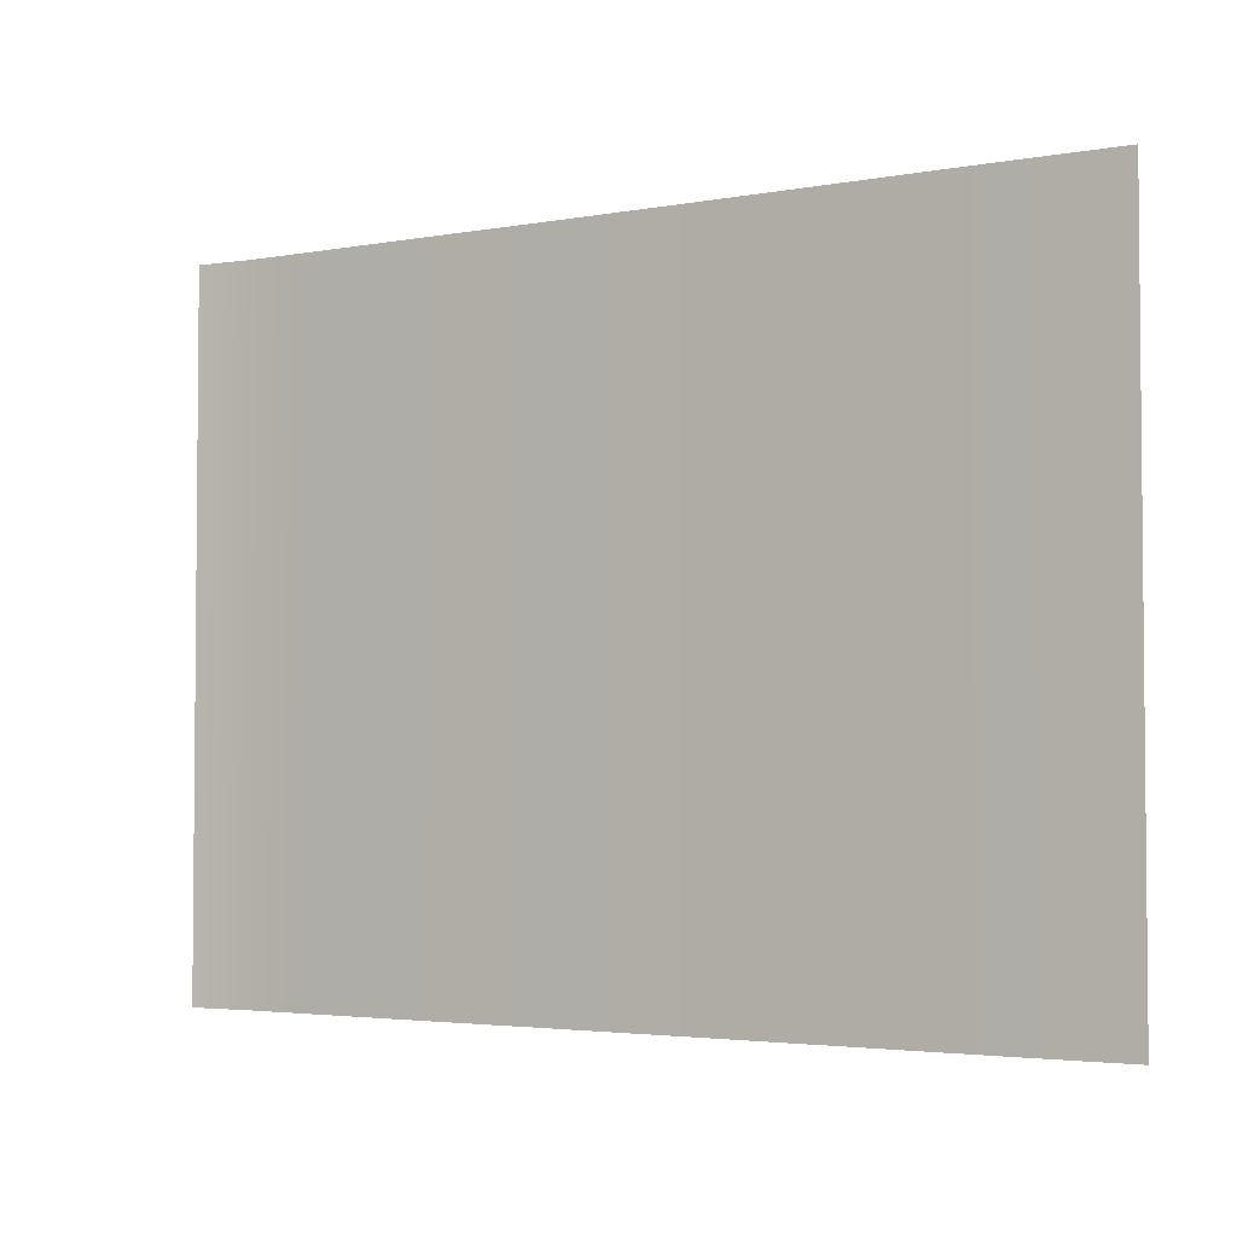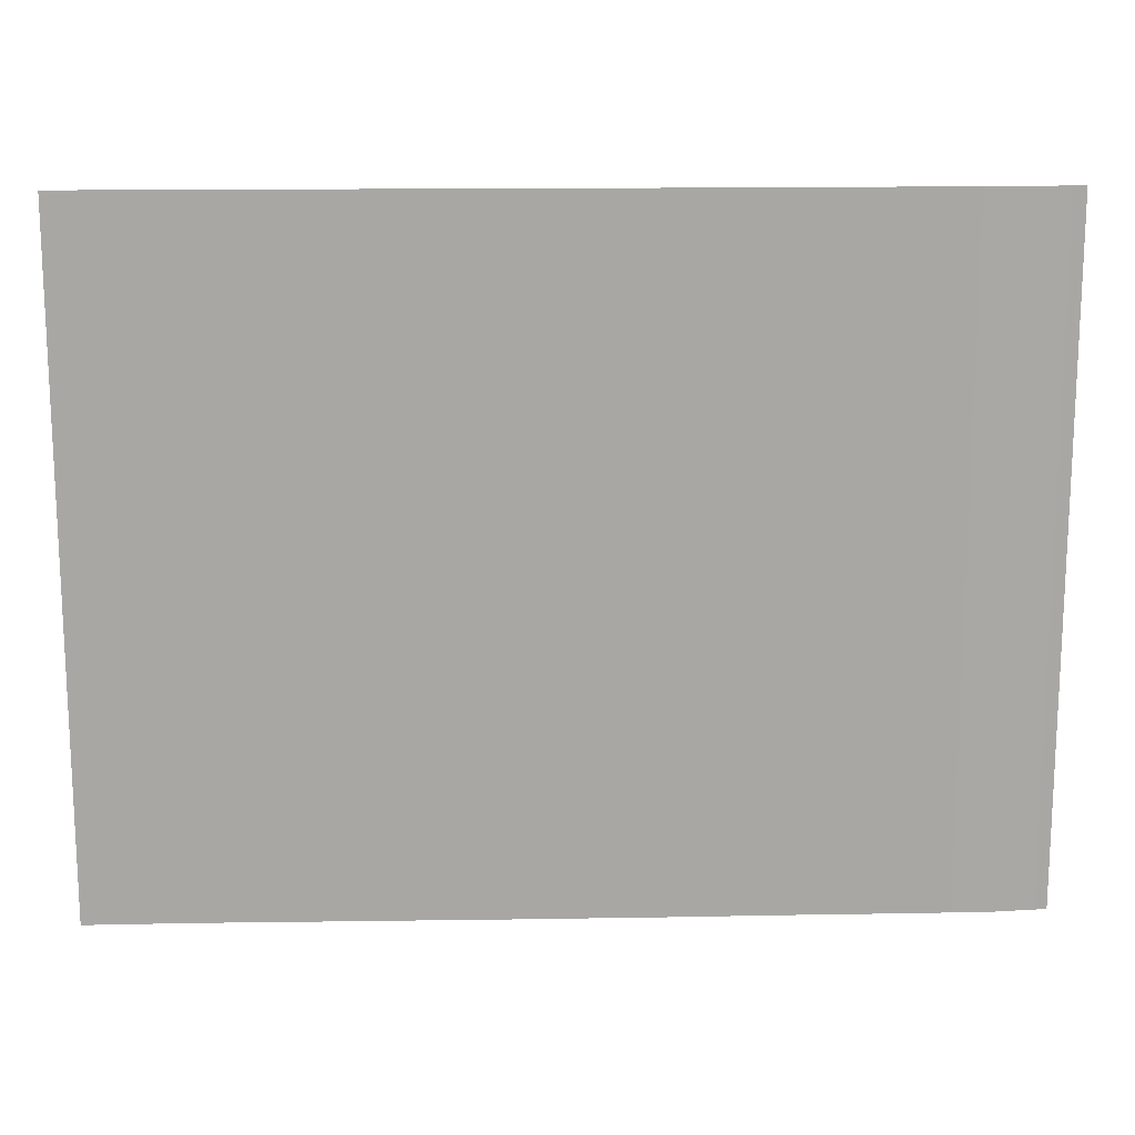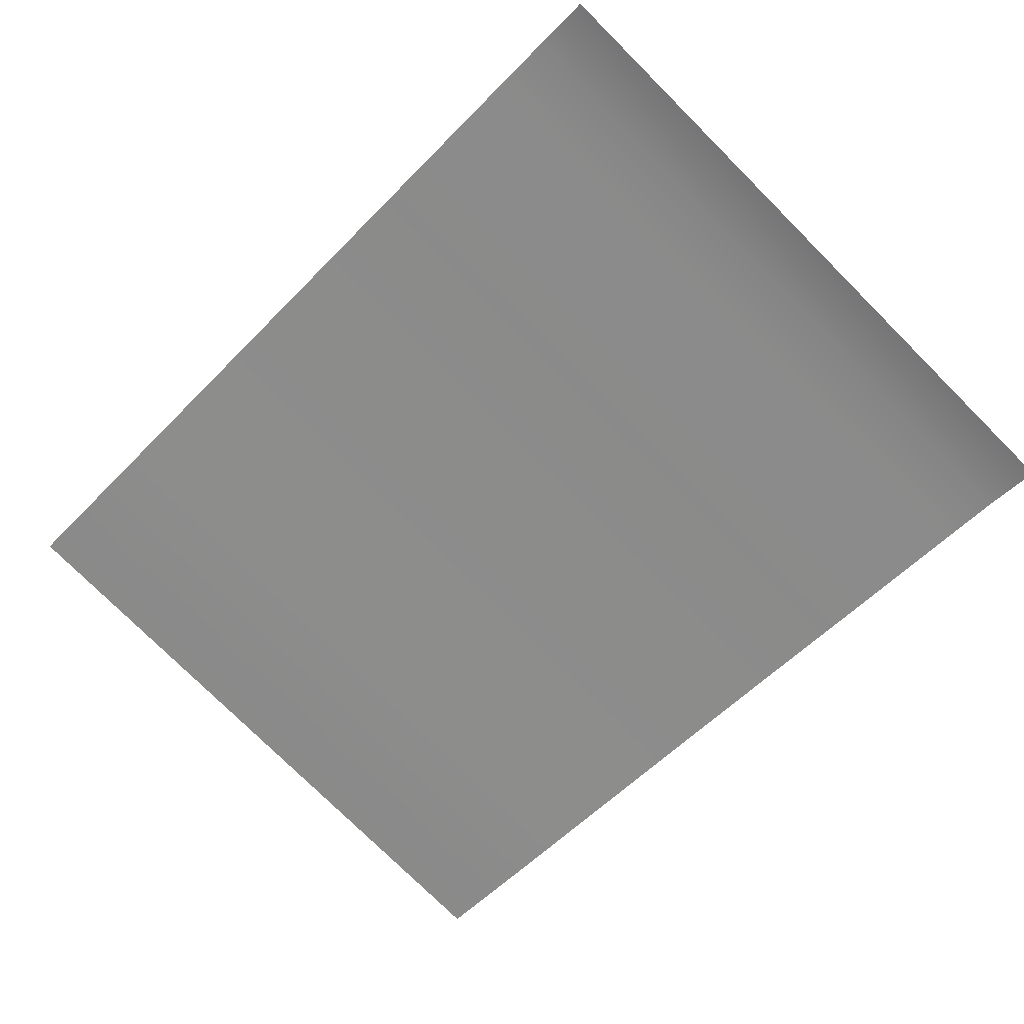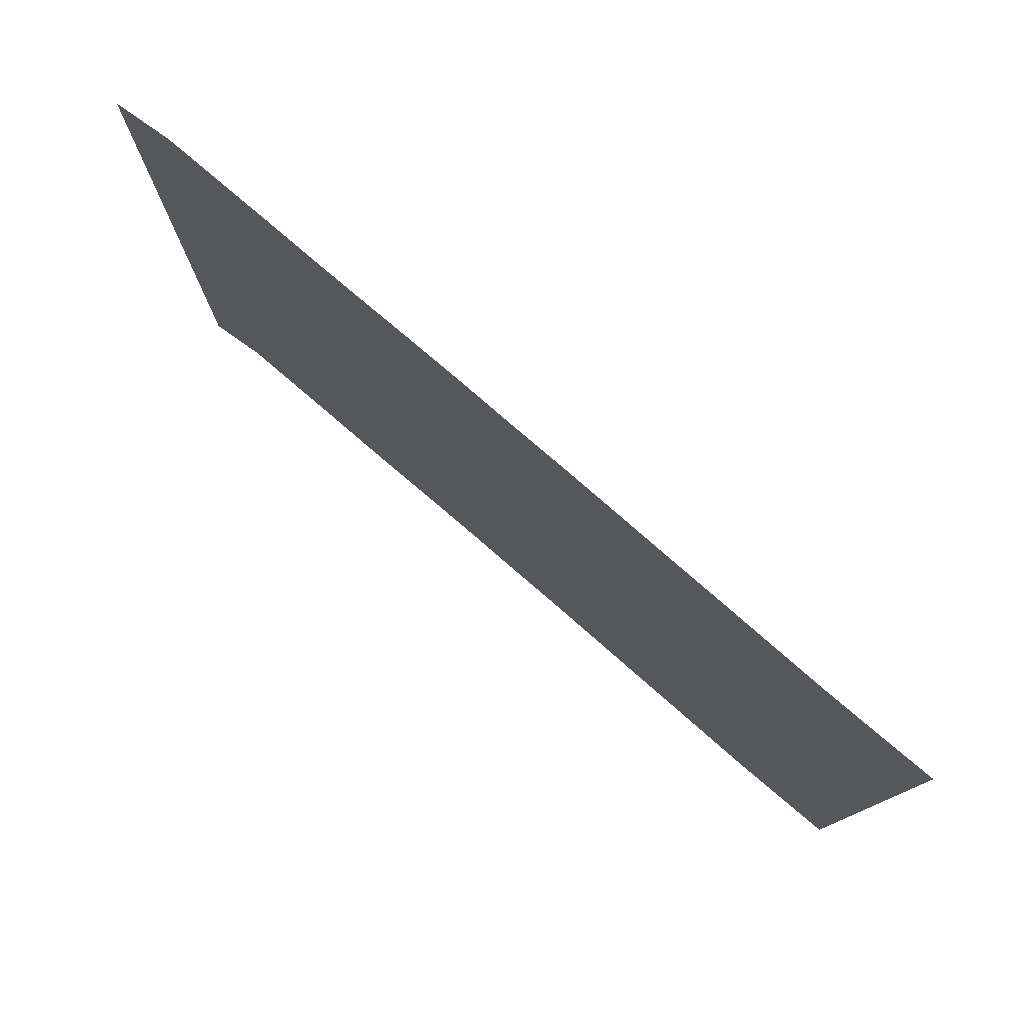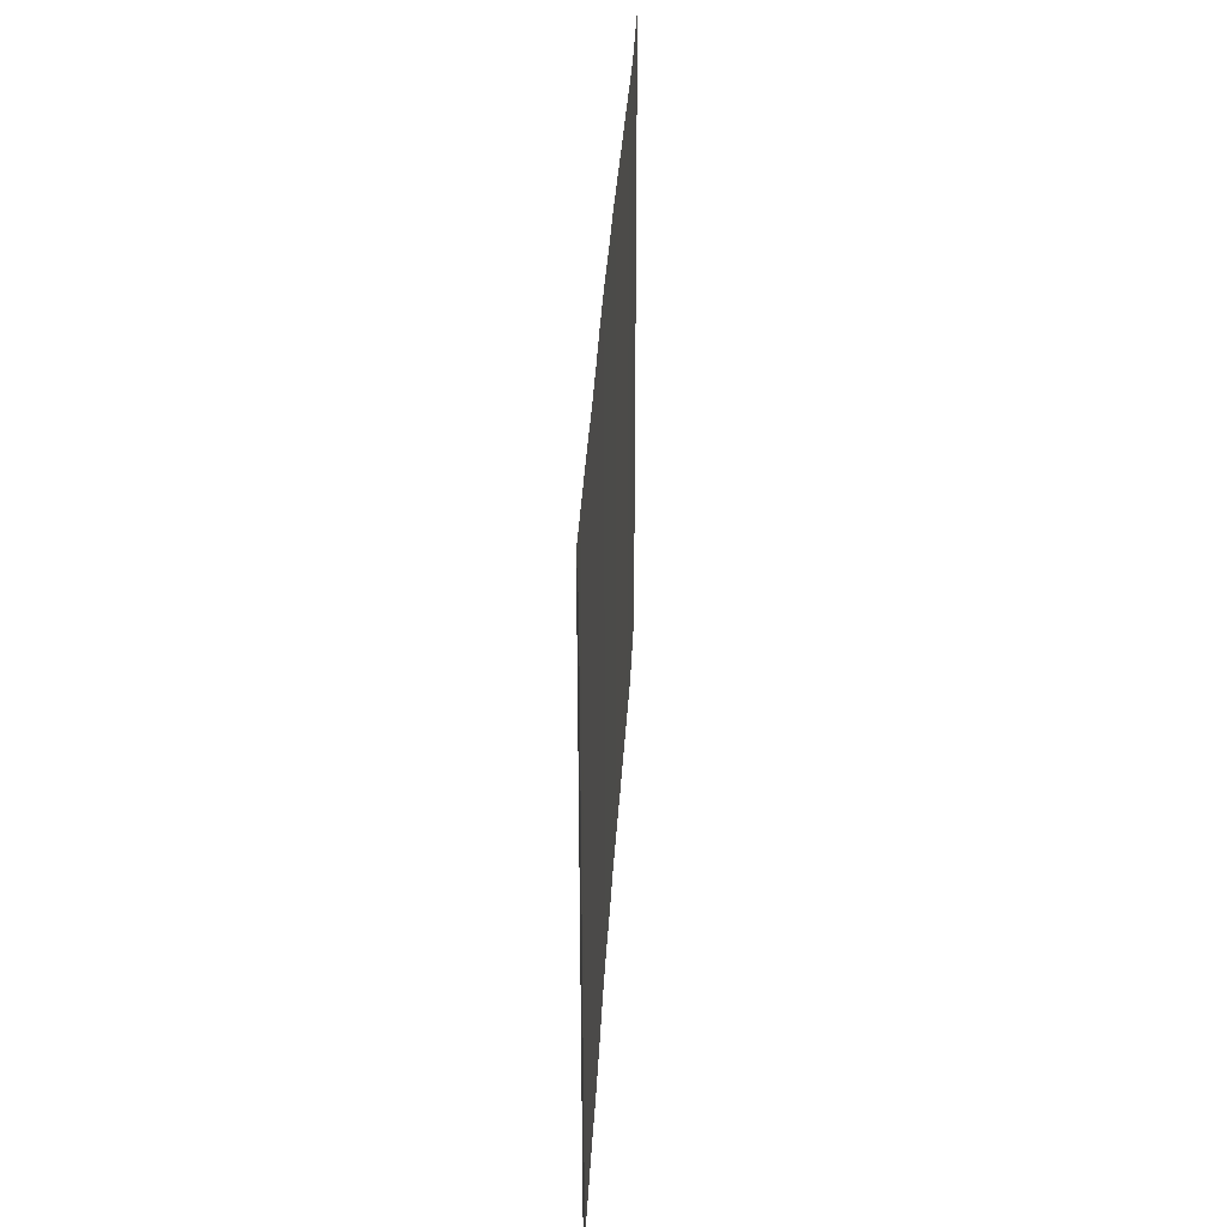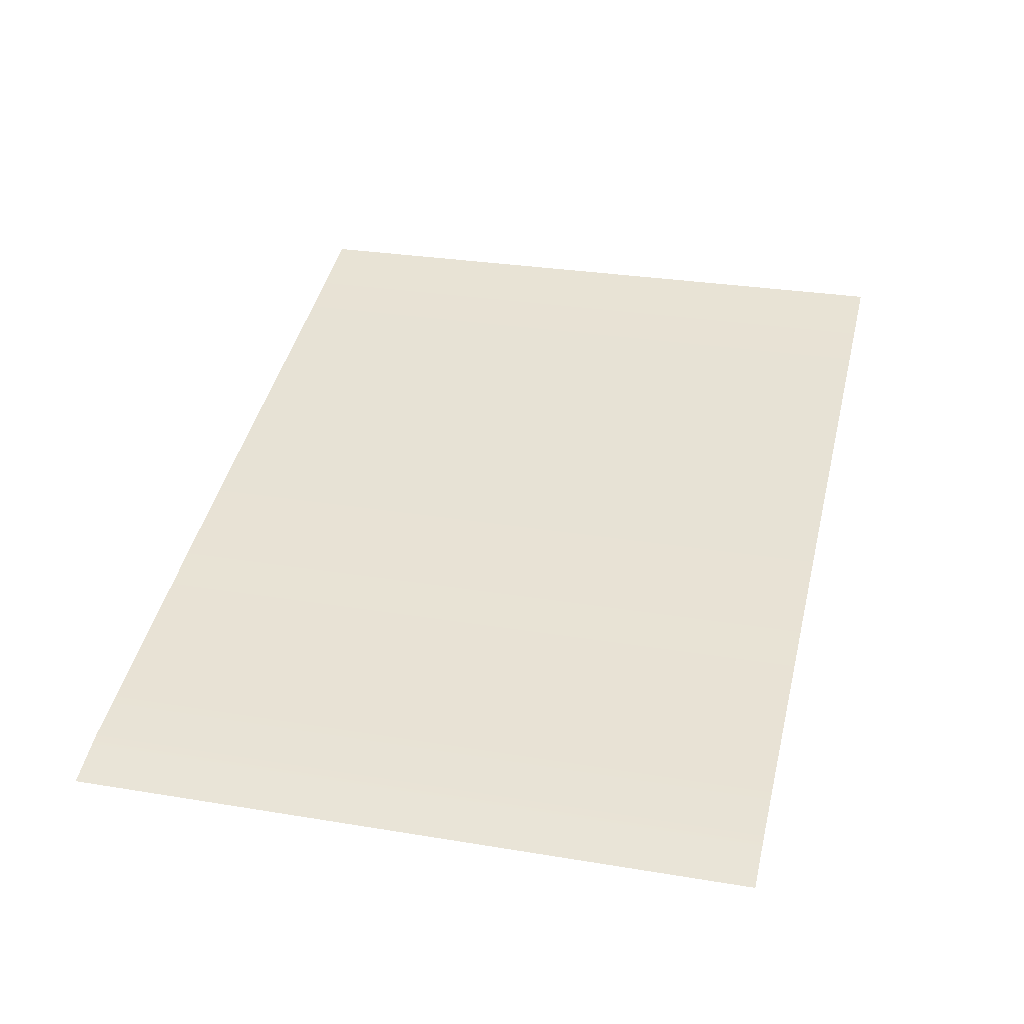
<metadata>
{"format":"obj","ext":"obj","renderer":"f3d","projection":"perspective","resolution":1024,"background":"white","views":[{"elev":-3.3,"azim":-133.6,"up":"+Y"},{"elev":15.5,"azim":12.6,"up":"+Y"},{"elev":-76.5,"azim":45.1,"up":"+Z"},{"elev":78.3,"azim":-124.6,"up":"+Y"},{"elev":36.3,"azim":107.7,"up":"+Y"},{"elev":28.9,"azim":103.9,"up":"+Z"}]}
</metadata>
<code>
g default
v 135.5 600 898.3
v 183.7 600 885.1
v 232 600 872.1
v 280.5 600 859.8
v 328.9 600 847.6
v 377.4 600 835.2
v 425.9 600 823
v 474.3 600 810.7
v 522.7 600 798
v 571.2 600 785.6
v 619.5 600 772.8
v 667.7 600 759.7
v 716 600 746.8
v 764.4 600 734.2
v 812.8 600 721.4
v 861.1 600 708.6
v 908.1 600 691.5
v 135.5 550 898.3
v 183.7 550 885.1
v 232 550 872.1
v 280.5 550 859.8
v 328.9 550 847.6
v 377.4 550 835.2
v 425.9 550 823
v 474.3 550 810.7
v 522.7 550 798
v 571.2 550 785.6
v 619.5 550 772.8
v 667.7 550 759.7
v 716 550 746.8
v 764.4 550 734.2
v 812.8 550 721.4
v 861.1 550 708.6
v 908.1 550 691.5
v 135.5 500 898.3
v 183.7 500 885.1
v 232 500 872.1
v 280.5 500 859.8
v 328.9 500 847.6
v 377.4 500 835.2
v 425.9 500 823
v 474.3 500 810.7
v 522.7 500 798
v 571.2 500 785.6
v 619.5 500 772.8
v 667.7 500 759.7
v 716 500 746.8
v 764.4 500 734.2
v 812.8 500 721.4
v 861.1 500 708.6
v 908.1 500 691.5
v 135.5 450 898.3
v 183.7 450 885.1
v 232 450 872.1
v 280.5 450 859.8
v 328.9 450 847.6
v 377.4 450 835.2
v 425.9 450 823
v 474.3 450 810.7
v 522.7 450 798
v 571.2 450 785.6
v 619.5 450 772.8
v 667.7 450 759.7
v 716 450 746.8
v 764.4 450 734.2
v 812.8 450 721.4
v 861.1 450 708.6
v 908.1 450 691.5
v 135.5 400 898.3
v 183.7 400 885.1
v 232 400 872.1
v 280.5 400 859.8
v 328.9 400 847.6
v 377.4 400 835.2
v 425.9 400 823
v 474.3 400 810.7
v 522.7 400 798
v 571.2 400 785.6
v 619.5 400 772.8
v 667.7 400 759.7
v 716 400 746.8
v 764.4 400 734.2
v 812.8 400 721.4
v 861.1 400 708.6
v 908.1 400 691.5
v 135.5 350 898.3
v 183.7 350 885.1
v 232 350 872.1
v 280.5 350 859.8
v 328.9 350 847.6
v 377.4 350 835.2
v 425.9 350 823
v 474.3 350 810.7
v 522.7 350 798
v 571.2 350 785.6
v 619.5 350 772.8
v 667.7 350 759.7
v 716 350 746.8
v 764.4 350 734.2
v 812.8 350 721.4
v 861.1 350 708.6
v 908.1 350 691.5
v 135.5 300 898.3
v 183.7 300 885.1
v 232 300 872.1
v 280.5 300 859.8
v 328.9 300 847.6
v 377.4 300 835.2
v 425.9 300 823
v 474.3 300 810.7
v 522.7 300 798
v 571.2 300 785.6
v 619.5 300 772.8
v 667.7 300 759.7
v 716 300 746.8
v 764.4 300 734.2
v 812.8 300 721.4
v 861.1 300 708.6
v 908.1 300 691.5
v 135.5 250 898.3
v 183.7 250 885.1
v 232 250 872.1
v 280.5 250 859.8
v 328.9 250 847.6
v 377.4 250 835.2
v 425.9 250 823
v 474.3 250 810.7
v 522.7 250 798
v 571.2 250 785.6
v 619.5 250 772.8
v 667.7 250 759.7
v 716 250 746.8
v 764.4 250 734.2
v 812.8 250 721.4
v 861.1 250 708.6
v 908.1 250 691.5
v 135.5 200 898.3
v 183.7 200 885.1
v 232 200 872.1
v 280.5 200 859.8
v 328.9 200 847.6
v 377.4 200 835.2
v 425.9 200 823
v 474.3 200 810.7
v 522.7 200 798
v 571.2 200 785.6
v 619.5 200 772.8
v 667.7 200 759.7
v 716 200 746.8
v 764.4 200 734.2
v 812.8 200 721.4
v 861.1 200 708.6
v 908.1 200 691.5
v 135.5 150 898.3
v 183.7 150 885.1
v 232 150 872.1
v 280.5 150 859.8
v 328.9 150 847.6
v 377.4 150 835.2
v 425.9 150 823
v 474.3 150 810.7
v 522.7 150 798
v 571.2 150 785.6
v 619.5 150 772.8
v 667.7 150 759.7
v 716 150 746.8
v 764.4 150 734.2
v 812.8 150 721.4
v 861.1 150 708.6
v 908.1 150 691.5
v 135.5 100 898.3
v 183.7 100 885.1
v 232 100 872.1
v 280.5 100 859.8
v 328.9 100 847.6
v 377.4 100 835.2
v 425.9 100 823
v 474.3 100 810.7
v 522.7 100 798
v 571.2 100 785.6
v 619.5 100 772.8
v 667.7 100 759.7
v 716 100 746.8
v 764.4 100 734.2
v 812.8 100 721.4
v 861.1 100 708.6
v 908.1 100 691.5
v 135.5 50 898.3
v 183.7 50 885.1
v 232 50 872.1
v 280.5 50 859.8
v 328.9 50 847.6
v 377.4 50 835.2
v 425.9 50 823
v 474.3 50 810.7
v 522.7 50 798
v 571.2 50 785.6
v 619.5 50 772.8
v 667.7 50 759.7
v 716 50 746.8
v 764.4 50 734.2
v 812.8 50 721.4
v 861.1 50 708.6
v 908.1 50 691.5
v 135.5 0 898.3
v 183.7 0 885.1
v 232 0 872.1
v 280.5 0 859.8
v 328.9 0 847.6
v 377.4 0 835.2
v 425.9 0 823
v 474.3 0 810.7
v 522.7 0 798
v 571.2 0 785.6
v 619.5 0 772.8
v 667.7 0 759.7
v 716 0 746.8
v 764.4 0 734.2
v 812.8 0 721.4
v 861.1 0 708.6
v 908.1 0 691.5
g pPlane7
f 1 2 19 18
f 2 3 20 19
f 3 4 21 20
f 4 5 22 21
f 5 6 23 22
f 6 7 24 23
f 7 8 25 24
f 8 9 26 25
f 9 10 27 26
f 10 11 28 27
f 11 12 29 28
f 12 13 30 29
f 13 14 31 30
f 14 15 32 31
f 15 16 33 32
f 16 17 34 33
f 18 19 36 35
f 19 20 37 36
f 20 21 38 37
f 21 22 39 38
f 22 23 40 39
f 23 24 41 40
f 24 25 42 41
f 25 26 43 42
f 26 27 44 43
f 27 28 45 44
f 28 29 46 45
f 29 30 47 46
f 30 31 48 47
f 31 32 49 48
f 32 33 50 49
f 33 34 51 50
f 35 36 53 52
f 36 37 54 53
f 37 38 55 54
f 38 39 56 55
f 39 40 57 56
f 40 41 58 57
f 41 42 59 58
f 42 43 60 59
f 43 44 61 60
f 44 45 62 61
f 45 46 63 62
f 46 47 64 63
f 47 48 65 64
f 48 49 66 65
f 49 50 67 66
f 50 51 68 67
f 52 53 70 69
f 53 54 71 70
f 54 55 72 71
f 55 56 73 72
f 56 57 74 73
f 57 58 75 74
f 58 59 76 75
f 59 60 77 76
f 60 61 78 77
f 61 62 79 78
f 62 63 80 79
f 63 64 81 80
f 64 65 82 81
f 65 66 83 82
f 66 67 84 83
f 67 68 85 84
f 69 70 87 86
f 70 71 88 87
f 71 72 89 88
f 72 73 90 89
f 73 74 91 90
f 74 75 92 91
f 75 76 93 92
f 76 77 94 93
f 77 78 95 94
f 78 79 96 95
f 79 80 97 96
f 80 81 98 97
f 81 82 99 98
f 82 83 100 99
f 83 84 101 100
f 84 85 102 101
f 86 87 104 103
f 87 88 105 104
f 88 89 106 105
f 89 90 107 106
f 90 91 108 107
f 91 92 109 108
f 92 93 110 109
f 93 94 111 110
f 94 95 112 111
f 95 96 113 112
f 96 97 114 113
f 97 98 115 114
f 98 99 116 115
f 99 100 117 116
f 100 101 118 117
f 101 102 119 118
f 103 104 121 120
f 104 105 122 121
f 105 106 123 122
f 106 107 124 123
f 107 108 125 124
f 108 109 126 125
f 109 110 127 126
f 110 111 128 127
f 111 112 129 128
f 112 113 130 129
f 113 114 131 130
f 114 115 132 131
f 115 116 133 132
f 116 117 134 133
f 117 118 135 134
f 118 119 136 135
f 120 121 138 137
f 121 122 139 138
f 122 123 140 139
f 123 124 141 140
f 124 125 142 141
f 125 126 143 142
f 126 127 144 143
f 127 128 145 144
f 128 129 146 145
f 129 130 147 146
f 130 131 148 147
f 131 132 149 148
f 132 133 150 149
f 133 134 151 150
f 134 135 152 151
f 135 136 153 152
f 137 138 155 154
f 138 139 156 155
f 139 140 157 156
f 140 141 158 157
f 141 142 159 158
f 142 143 160 159
f 143 144 161 160
f 144 145 162 161
f 145 146 163 162
f 146 147 164 163
f 147 148 165 164
f 148 149 166 165
f 149 150 167 166
f 150 151 168 167
f 151 152 169 168
f 152 153 170 169
f 154 155 172 171
f 155 156 173 172
f 156 157 174 173
f 157 158 175 174
f 158 159 176 175
f 159 160 177 176
f 160 161 178 177
f 161 162 179 178
f 162 163 180 179
f 163 164 181 180
f 164 165 182 181
f 165 166 183 182
f 166 167 184 183
f 167 168 185 184
f 168 169 186 185
f 169 170 187 186
f 171 172 189 188
f 172 173 190 189
f 173 174 191 190
f 174 175 192 191
f 175 176 193 192
f 176 177 194 193
f 177 178 195 194
f 178 179 196 195
f 179 180 197 196
f 180 181 198 197
f 181 182 199 198
f 182 183 200 199
f 183 184 201 200
f 184 185 202 201
f 185 186 203 202
f 186 187 204 203
f 188 189 206 205
f 189 190 207 206
f 190 191 208 207
f 191 192 209 208
f 192 193 210 209
f 193 194 211 210
f 194 195 212 211
f 195 196 213 212
f 196 197 214 213
f 197 198 215 214
f 198 199 216 215
f 199 200 217 216
f 200 201 218 217
f 201 202 219 218
f 202 203 220 219
f 203 204 221 220

</code>
